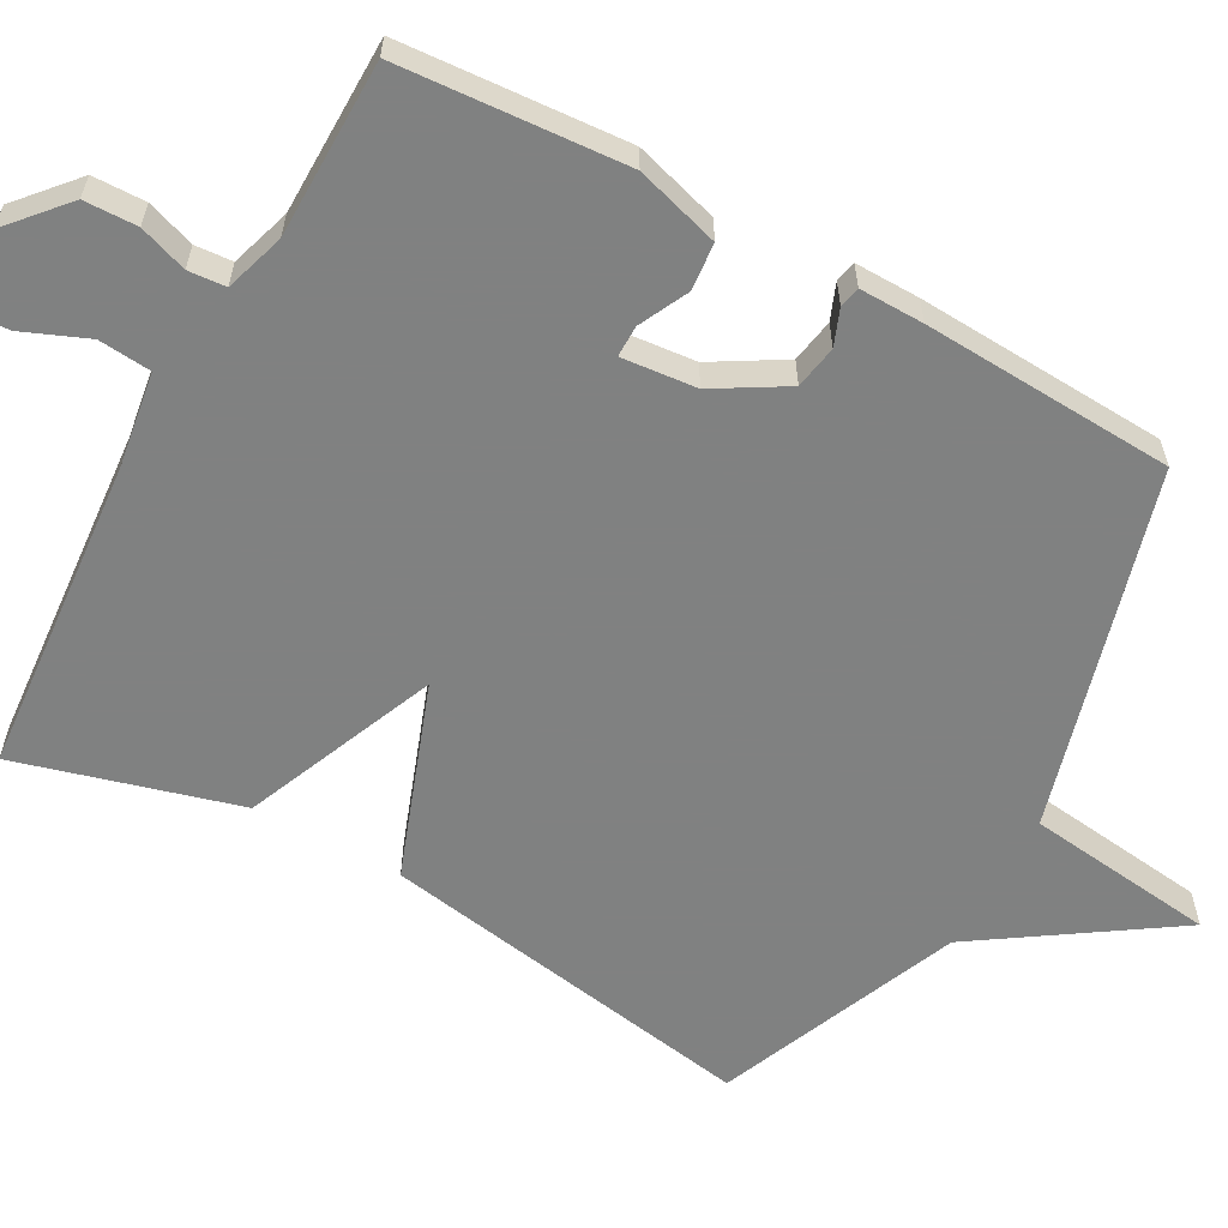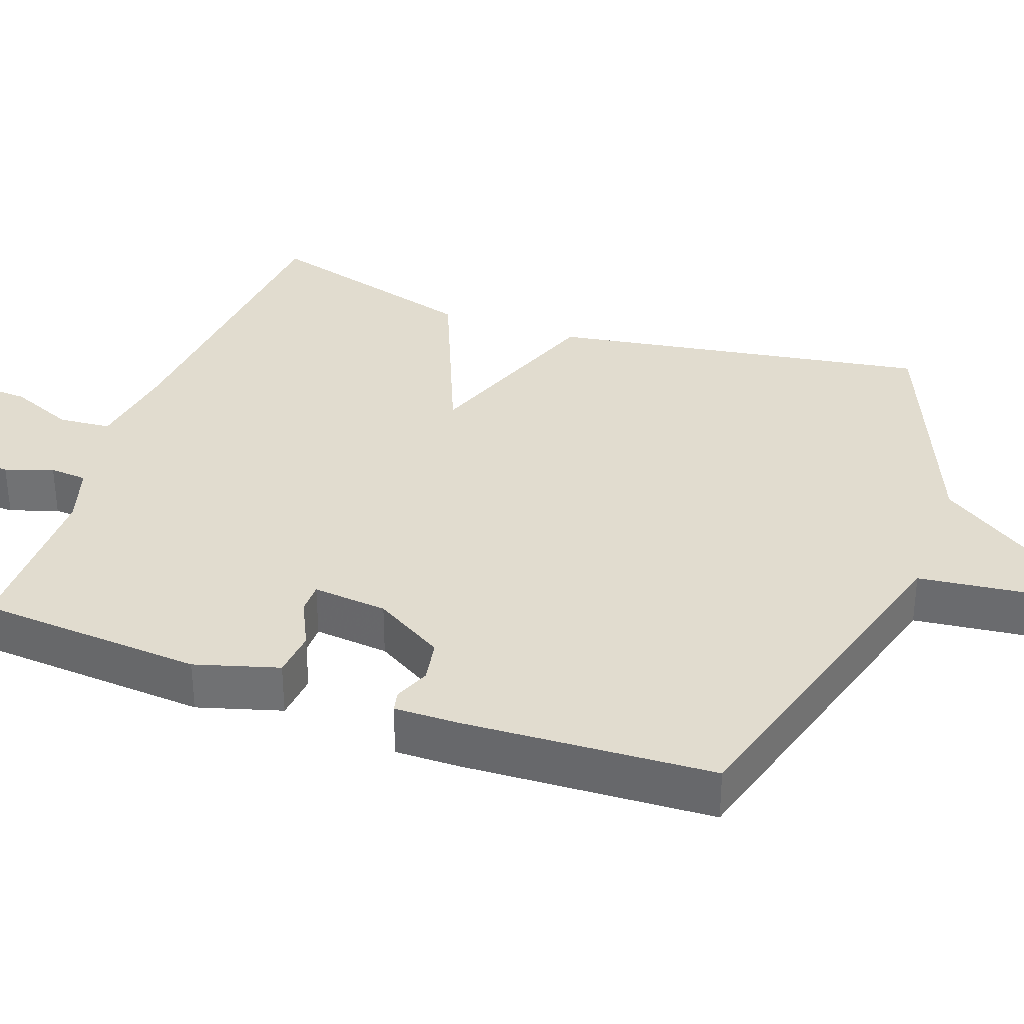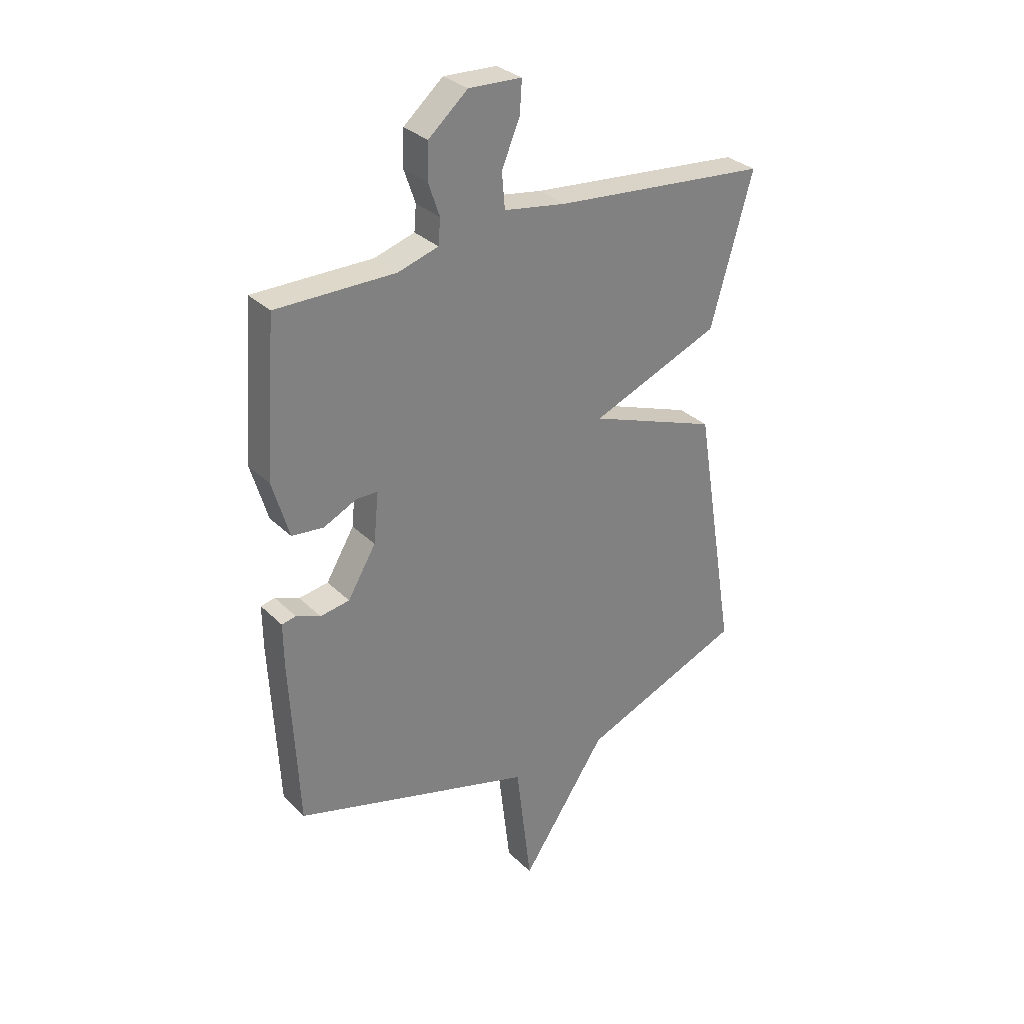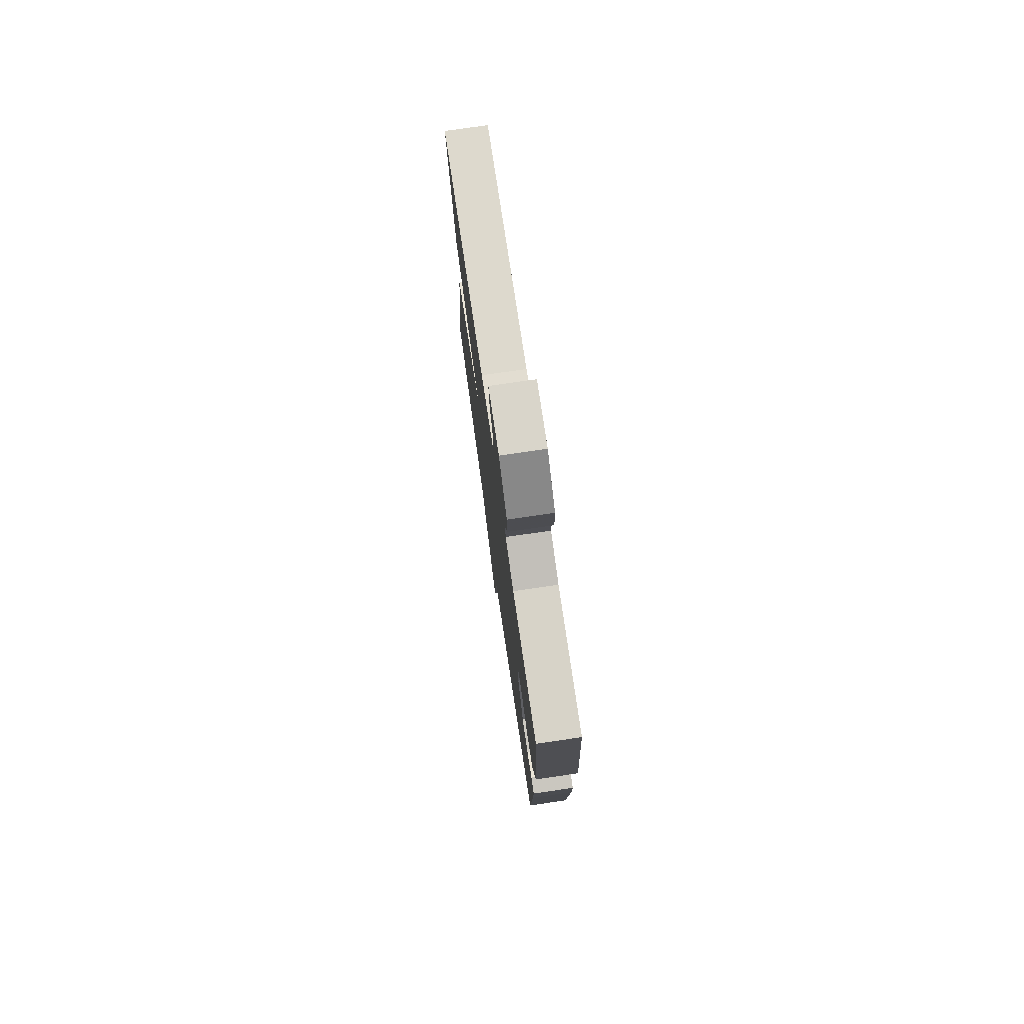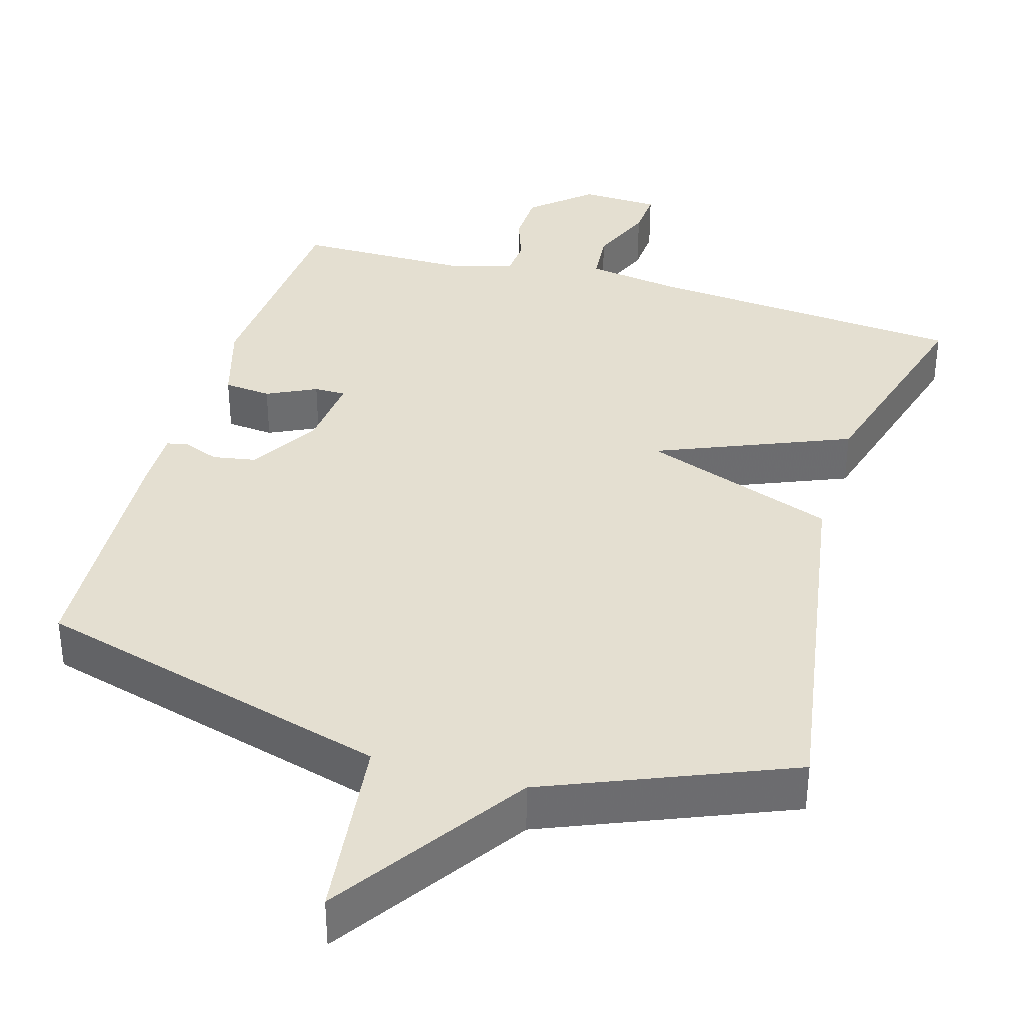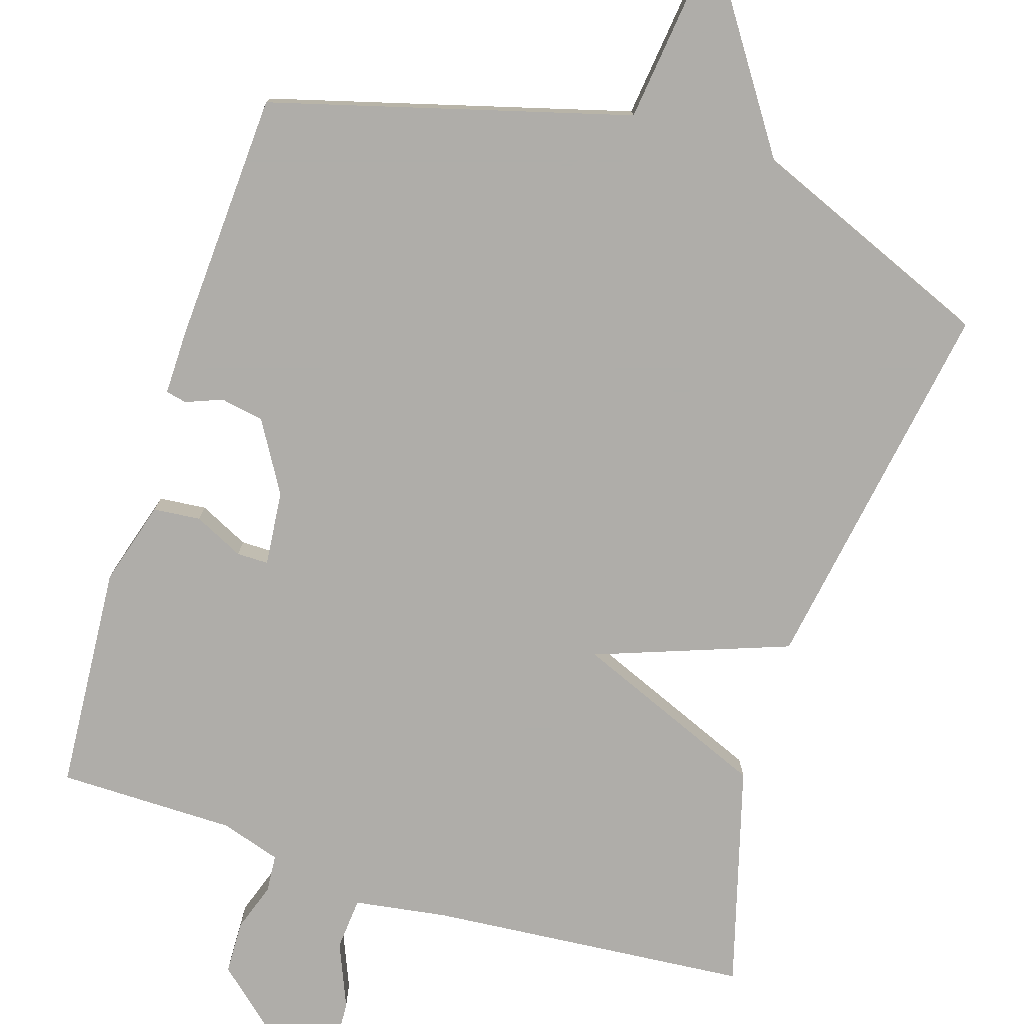
<metadata>
{"format":"obj","ext":"obj","renderer":"f3d","projection":"perspective","resolution":1024,"background":"white","views":[{"elev":-60.3,"azim":61.0,"up":"+Y"},{"elev":34.4,"azim":109.8,"up":"+Y"},{"elev":30.9,"azim":143.8,"up":"+Z"},{"elev":76.7,"azim":81.7,"up":"+Z"},{"elev":36.6,"azim":-163.7,"up":"+Y"},{"elev":-77.2,"azim":162.4,"up":"+Y"}]}
</metadata>
<code>
v 0.5 0.07 -0.5
v 0.023 0.07 -0.633
v -0.007 0.07 -0.886
v -0.177 0.07 -0.633
v -0.5 0.07 -0.5
v -0.417 0.07 0.006
v -0.16 0.07 0.1
v -0.417 0.07 0.206
v -0.5 0.07 0.5
v -0.073 0.07 0.537
v 0.051 0.07 0.556
v 0.057 0.07 0.626
v 0.021 0.07 0.712
v 0.017 0.07 0.775
v 0.122 0.07 0.779
v 0.2 0.07 0.711
v 0.202 0.07 0.64
v 0.18 0.07 0.576
v 0.184 0.07 0.526
v 0.264 0.07 0.501
v 0.5 0.07 0.5
v 0.522 0.07 0.198
v 0.489 0.07 0.086
v 0.426 0.07 0.08
v 0.36 0.07 0.112
v 0.318 0.07 0.112
v 0.328 0.07 0.012
v 0.384 0.07 -0.082
v 0.442 0.07 -0.092
v 0.49 0.07 -0.073
v 0.518 0.07 -0.079
v 0.517 0.07 -0.165
v 0.5 0 -0.5
v 0.023 0 -0.633
v -0.007 0 -0.886
v -0.177 0 -0.633
v -0.5 0 -0.5
v -0.417 0 0.006
v -0.16 0 0.1
v -0.417 0 0.206
v -0.5 0 0.5
v -0.073 0 0.537
v 0.051 0 0.556
v 0.057 0 0.626
v 0.021 0 0.712
v 0.017 0 0.775
v 0.122 0 0.779
v 0.2 0 0.711
v 0.202 0 0.64
v 0.18 0 0.576
v 0.184 0 0.526
v 0.264 0 0.501
v 0.5 0 0.5
v 0.522 0 0.198
v 0.489 0 0.086
v 0.426 0 0.08
v 0.36 0 0.112
v 0.318 0 0.112
v 0.328 0 0.012
v 0.384 0 -0.082
v 0.442 0 -0.092
v 0.49 0 -0.073
v 0.518 0 -0.079
v 0.517 0 -0.165
f 32 1 2
f 31 32 2
f 30 31 2
f 29 30 2
f 28 29 2
f 27 28 2
f 26 27 2
f 23 24 25
f 22 23 25
f 21 22 25
f 20 21 25
f 19 20 25 26
f 16 17 18
f 15 16 18
f 14 15 18
f 13 14 18
f 12 13 18
f 11 12 18 19
f 19 26 2
f 11 19 2
f 10 11 2
f 7 8 9 10
f 4 5 6 7
f 4 7 10
f 3 4 10
f 2 3 10
f 34 33 64
f 34 64 63
f 34 63 62
f 34 62 61
f 34 61 60
f 34 60 59
f 34 59 58
f 57 56 55
f 57 55 54
f 57 54 53
f 57 53 52
f 58 57 52 51
f 50 49 48
f 50 48 47
f 50 47 46
f 50 46 45
f 50 45 44
f 51 50 44 43
f 34 58 51
f 34 51 43
f 34 43 42
f 42 41 40 39
f 39 38 37 36
f 42 39 36
f 42 36 35
f 42 35 34
f 1 33 34 2
f 2 34 35 3
f 3 35 36 4
f 4 36 37 5
f 5 37 38 6
f 6 38 39 7
f 7 39 40 8
f 8 40 41 9
f 9 41 42 10
f 10 42 43 11
f 11 43 44 12
f 12 44 45 13
f 13 45 46 14
f 14 46 47 15
f 15 47 48 16
f 16 48 49 17
f 17 49 50 18
f 18 50 51 19
f 19 51 52 20
f 20 52 53 21
f 21 53 54 22
f 22 54 55 23
f 23 55 56 24
f 24 56 57 25
f 25 57 58 26
f 26 58 59 27
f 27 59 60 28
f 28 60 61 29
f 29 61 62 30
f 30 62 63 31
f 31 63 64 32
f 32 64 33 1

</code>
